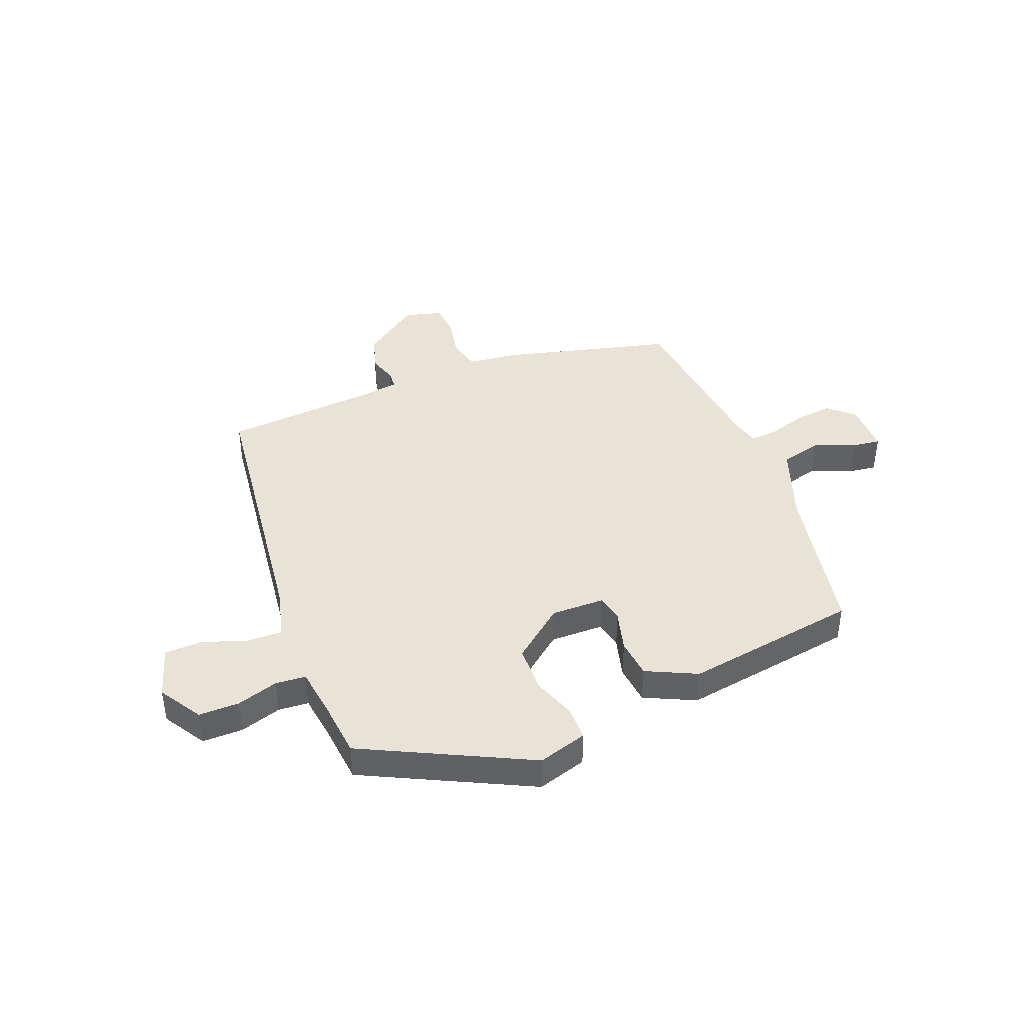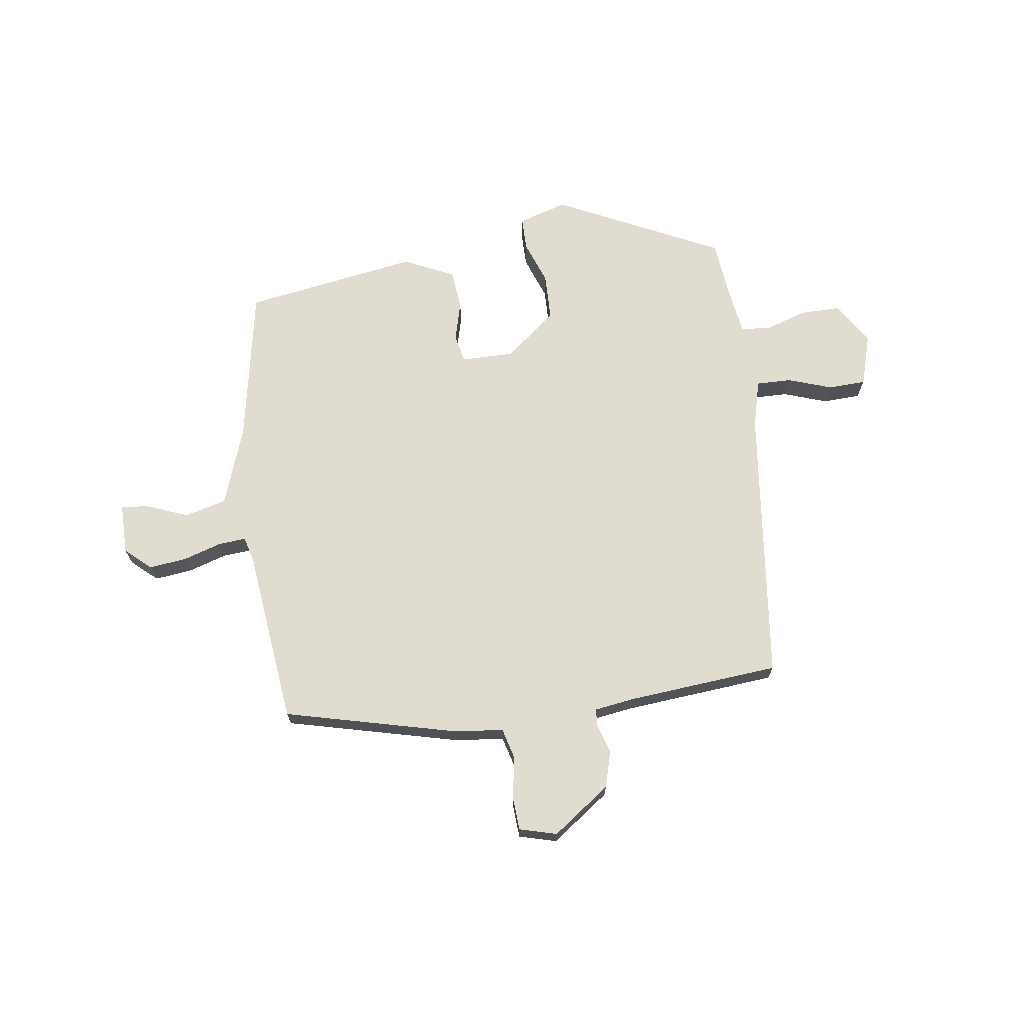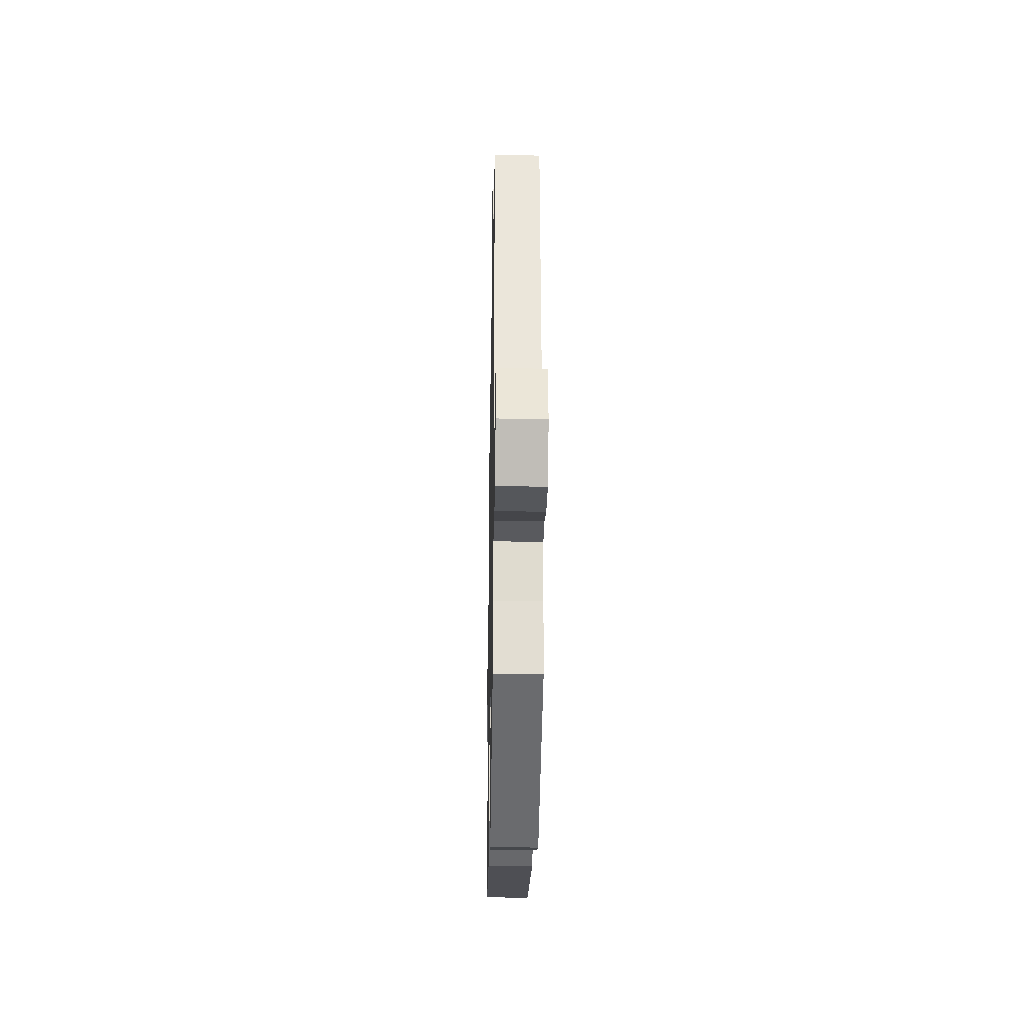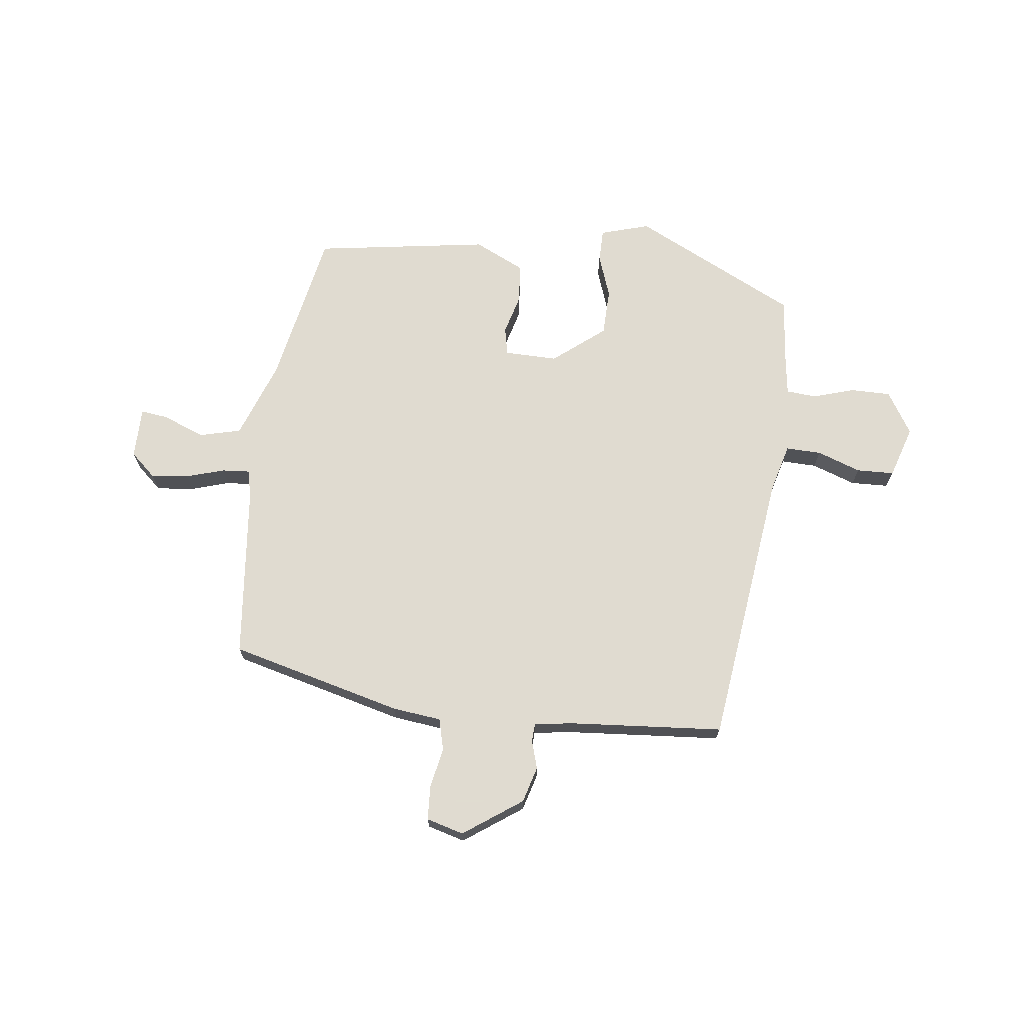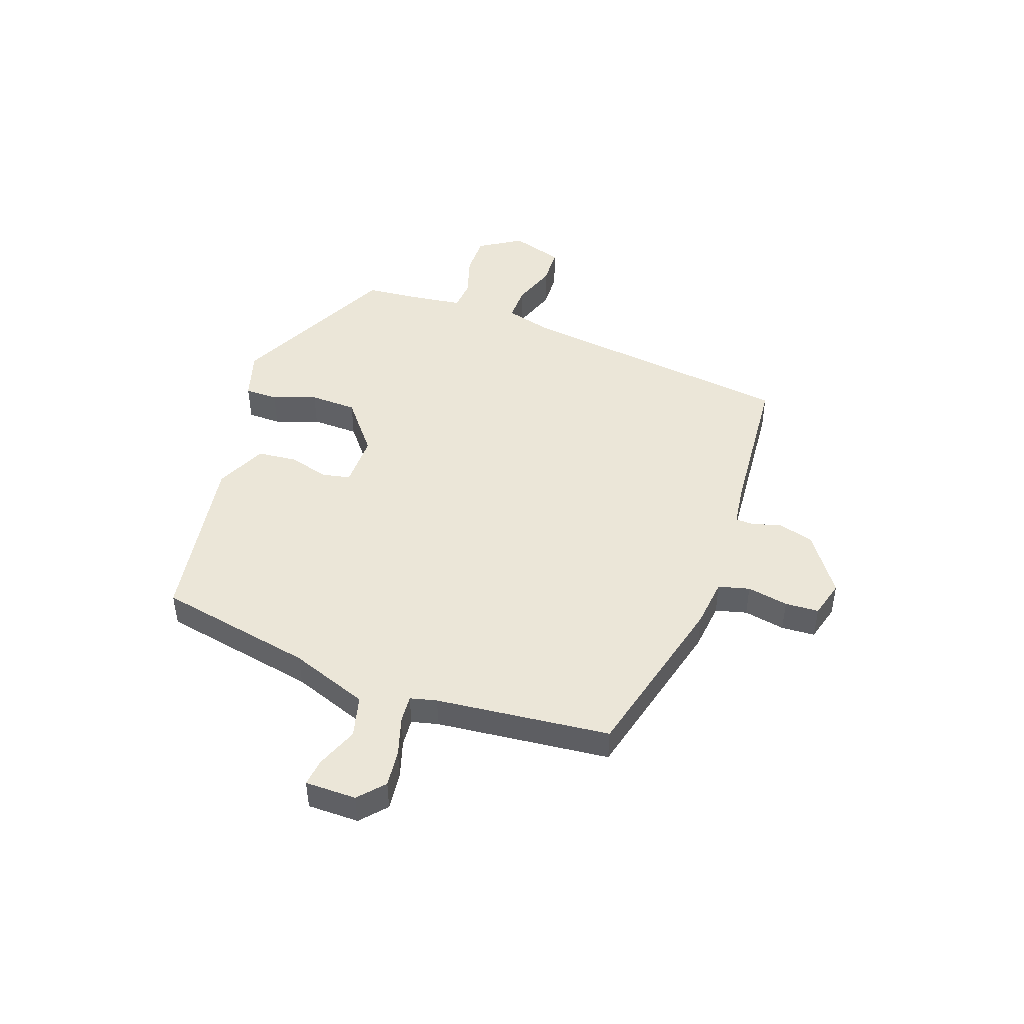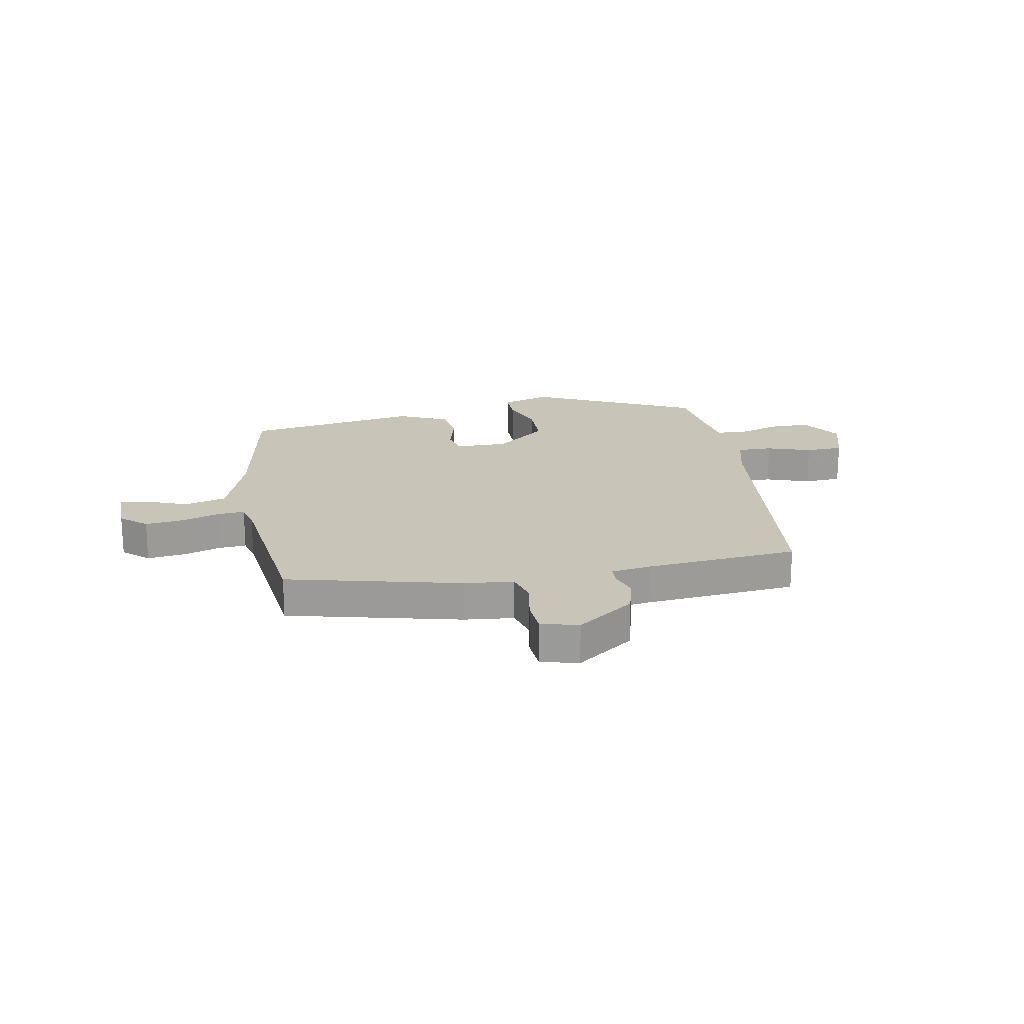
<metadata>
{"format":"obj","ext":"obj","renderer":"f3d","projection":"perspective","resolution":1024,"background":"white","views":[{"elev":41.8,"azim":159.9,"up":"+Y"},{"elev":69.6,"azim":-6.9,"up":"+Y"},{"elev":-28.5,"azim":89.0,"up":"+Z"},{"elev":69.8,"azim":8.5,"up":"+Y"},{"elev":46.6,"azim":-69.0,"up":"+Y"},{"elev":20.1,"azim":-9.7,"up":"+Y"}]}
</metadata>
<code>
v -0.486 0.07 -0.397
v -0.534 0.07 -0.112
v -0.582 0.07 0.031
v -0.657 0.07 0.052
v -0.733 0.07 0.024
v -0.783 0.07 0.019
v -0.781 0.07 0.112
v -0.734 0.07 0.152
v -0.666 0.07 0.143
v -0.597 0.07 0.12
v -0.547 0.07 0.115
v -0.534 0.07 0.163
v -0.493 0.07 0.478
v -0.179 0.07 0.55
v -0.09 0.07 0.558
v -0.074 0.07 0.614
v -0.086 0.07 0.689
v -0.081 0.07 0.75
v -0.013 0.07 0.767
v 0.09 0.07 0.69
v 0.107 0.07 0.624
v 0.09 0.07 0.573
v 0.091 0.07 0.54
v 0.163 0.07 0.528
v 0.439 0.07 0.499
v 0.488 0.07 -0.006
v 0.509 0.07 -0.093
v 0.573 0.07 -0.093
v 0.653 0.07 -0.067
v 0.721 0.07 -0.071
v 0.748 0.07 -0.166
v 0.699 0.07 -0.241
v 0.626 0.07 -0.239
v 0.552 0.07 -0.214
v 0.497 0.07 -0.217
v 0.483 0.07 -0.303
v 0.47 0.07 -0.408
v 0.168 0.07 -0.548
v 0.08 0.07 -0.519
v 0.081 0.07 -0.459
v 0.111 0.07 -0.381
v 0.111 0.07 -0.296
v 0.02 0.07 -0.219
v -0.076 0.07 -0.218
v -0.088 0.07 -0.268
v -0.07 0.07 -0.342
v -0.079 0.07 -0.413
v -0.171 0.07 -0.454
v -0.486 0 -0.397
v -0.534 0 -0.112
v -0.582 0 0.031
v -0.657 0 0.052
v -0.733 0 0.024
v -0.783 0 0.019
v -0.781 0 0.112
v -0.734 0 0.152
v -0.666 0 0.143
v -0.597 0 0.12
v -0.547 0 0.115
v -0.534 0 0.163
v -0.493 0 0.478
v -0.179 0 0.55
v -0.09 0 0.558
v -0.074 0 0.614
v -0.086 0 0.689
v -0.081 0 0.75
v -0.013 0 0.767
v 0.09 0 0.69
v 0.107 0 0.624
v 0.09 0 0.573
v 0.091 0 0.54
v 0.163 0 0.528
v 0.439 0 0.499
v 0.488 0 -0.006
v 0.509 0 -0.093
v 0.573 0 -0.093
v 0.653 0 -0.067
v 0.721 0 -0.071
v 0.748 0 -0.166
v 0.699 0 -0.241
v 0.626 0 -0.239
v 0.552 0 -0.214
v 0.497 0 -0.217
v 0.483 0 -0.303
v 0.47 0 -0.408
v 0.168 0 -0.548
v 0.08 0 -0.519
v 0.081 0 -0.459
v 0.111 0 -0.381
v 0.111 0 -0.296
v 0.02 0 -0.219
v -0.076 0 -0.218
v -0.088 0 -0.268
v -0.07 0 -0.342
v -0.079 0 -0.413
v -0.171 0 -0.454
f 45 46 47 48
f 44 45 48 1
f 38 39 40 41
f 36 37 38 41
f 35 36 41 42
f 31 32 33 34
f 31 34 35
f 28 29 30 31
f 27 28 31 35
f 26 27 35 42
f 24 25 26 42
f 19 20 21 22
f 19 22 23
f 16 17 18 19
f 15 16 19 23
f 12 13 14 15
f 11 12 15 23
f 7 8 9 10
f 7 10 11
f 4 5 6 7
f 3 4 7 11
f 2 3 11 23
f 44 1 2 23
f 23 24 42 43
f 23 43 44
f 96 95 94 93
f 49 96 93 92
f 89 88 87 86
f 89 86 85 84
f 90 89 84 83
f 82 81 80 79
f 83 82 79
f 79 78 77 76
f 83 79 76 75
f 90 83 75 74
f 90 74 73 72
f 70 69 68 67
f 71 70 67
f 67 66 65 64
f 71 67 64 63
f 63 62 61 60
f 71 63 60 59
f 58 57 56 55
f 59 58 55
f 55 54 53 52
f 59 55 52 51
f 71 59 51 50
f 71 50 49 92
f 91 90 72 71
f 92 91 71
f 1 49 50 2
f 2 50 51 3
f 3 51 52 4
f 4 52 53 5
f 5 53 54 6
f 6 54 55 7
f 7 55 56 8
f 8 56 57 9
f 9 57 58 10
f 10 58 59 11
f 11 59 60 12
f 12 60 61 13
f 13 61 62 14
f 14 62 63 15
f 15 63 64 16
f 16 64 65 17
f 17 65 66 18
f 18 66 67 19
f 19 67 68 20
f 20 68 69 21
f 21 69 70 22
f 22 70 71 23
f 23 71 72 24
f 24 72 73 25
f 25 73 74 26
f 26 74 75 27
f 27 75 76 28
f 28 76 77 29
f 29 77 78 30
f 30 78 79 31
f 31 79 80 32
f 32 80 81 33
f 33 81 82 34
f 34 82 83 35
f 35 83 84 36
f 36 84 85 37
f 37 85 86 38
f 38 86 87 39
f 39 87 88 40
f 40 88 89 41
f 41 89 90 42
f 42 90 91 43
f 43 91 92 44
f 44 92 93 45
f 45 93 94 46
f 46 94 95 47
f 47 95 96 48
f 48 96 49 1

</code>
